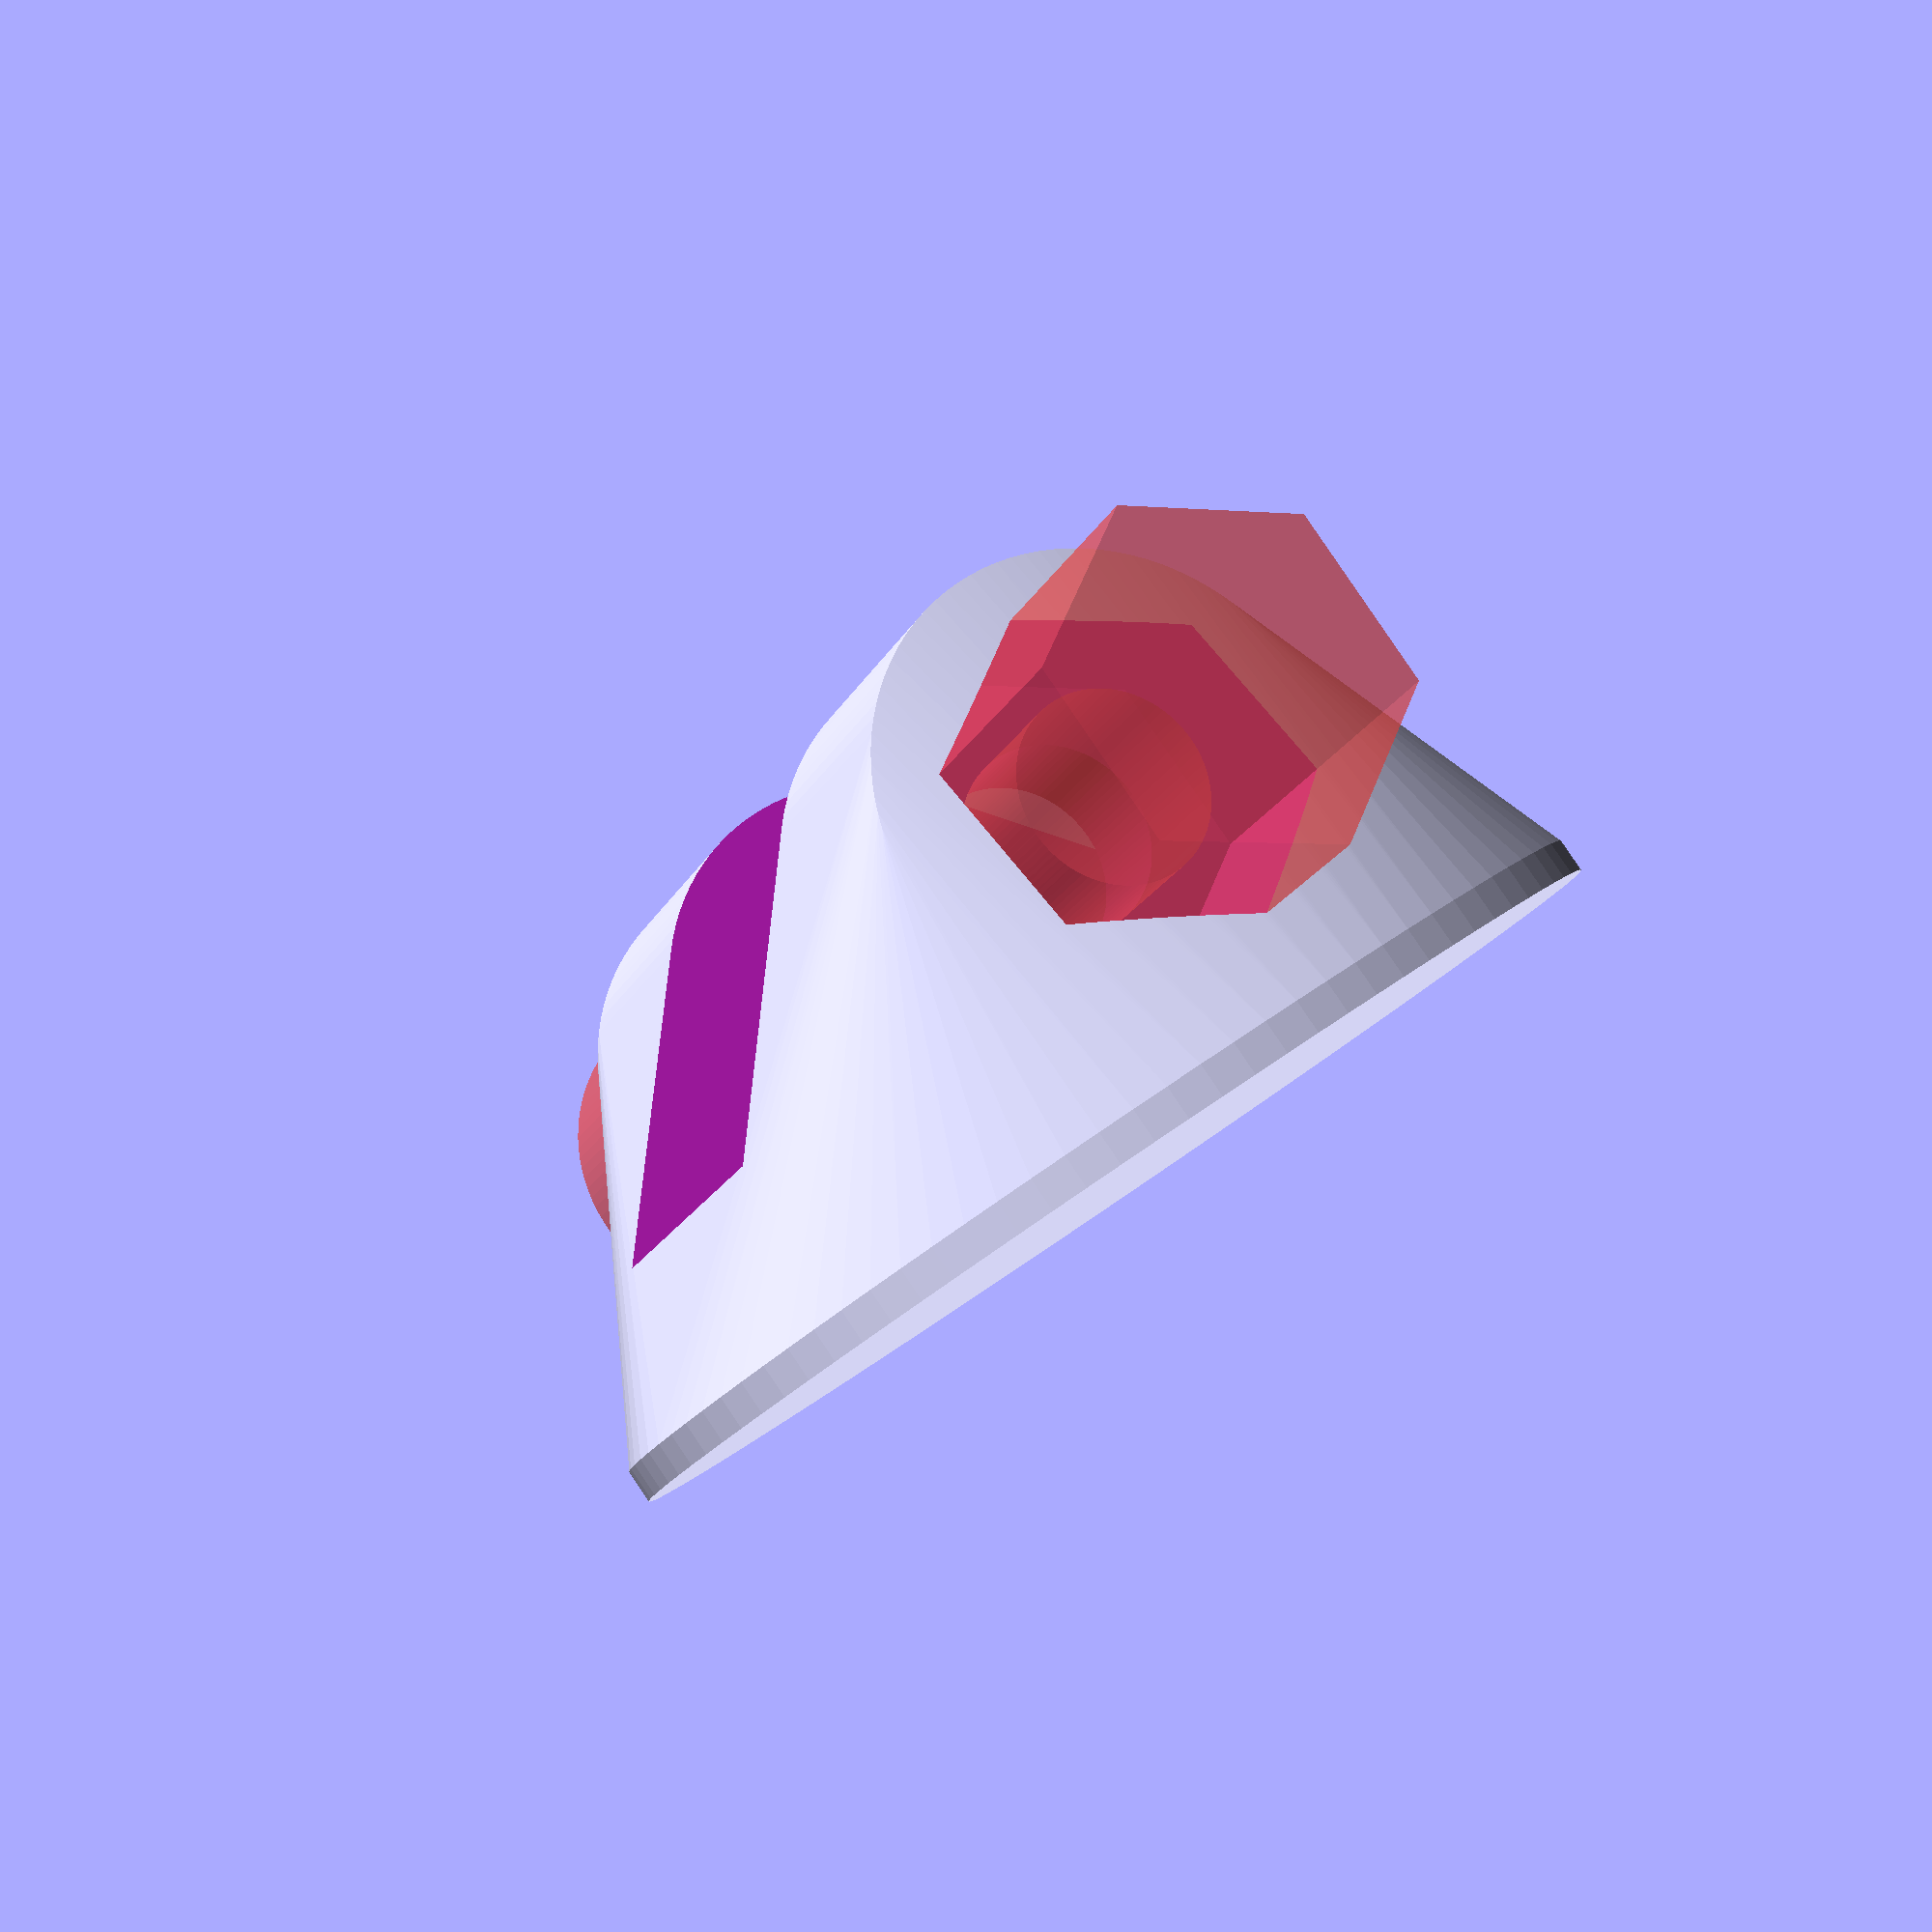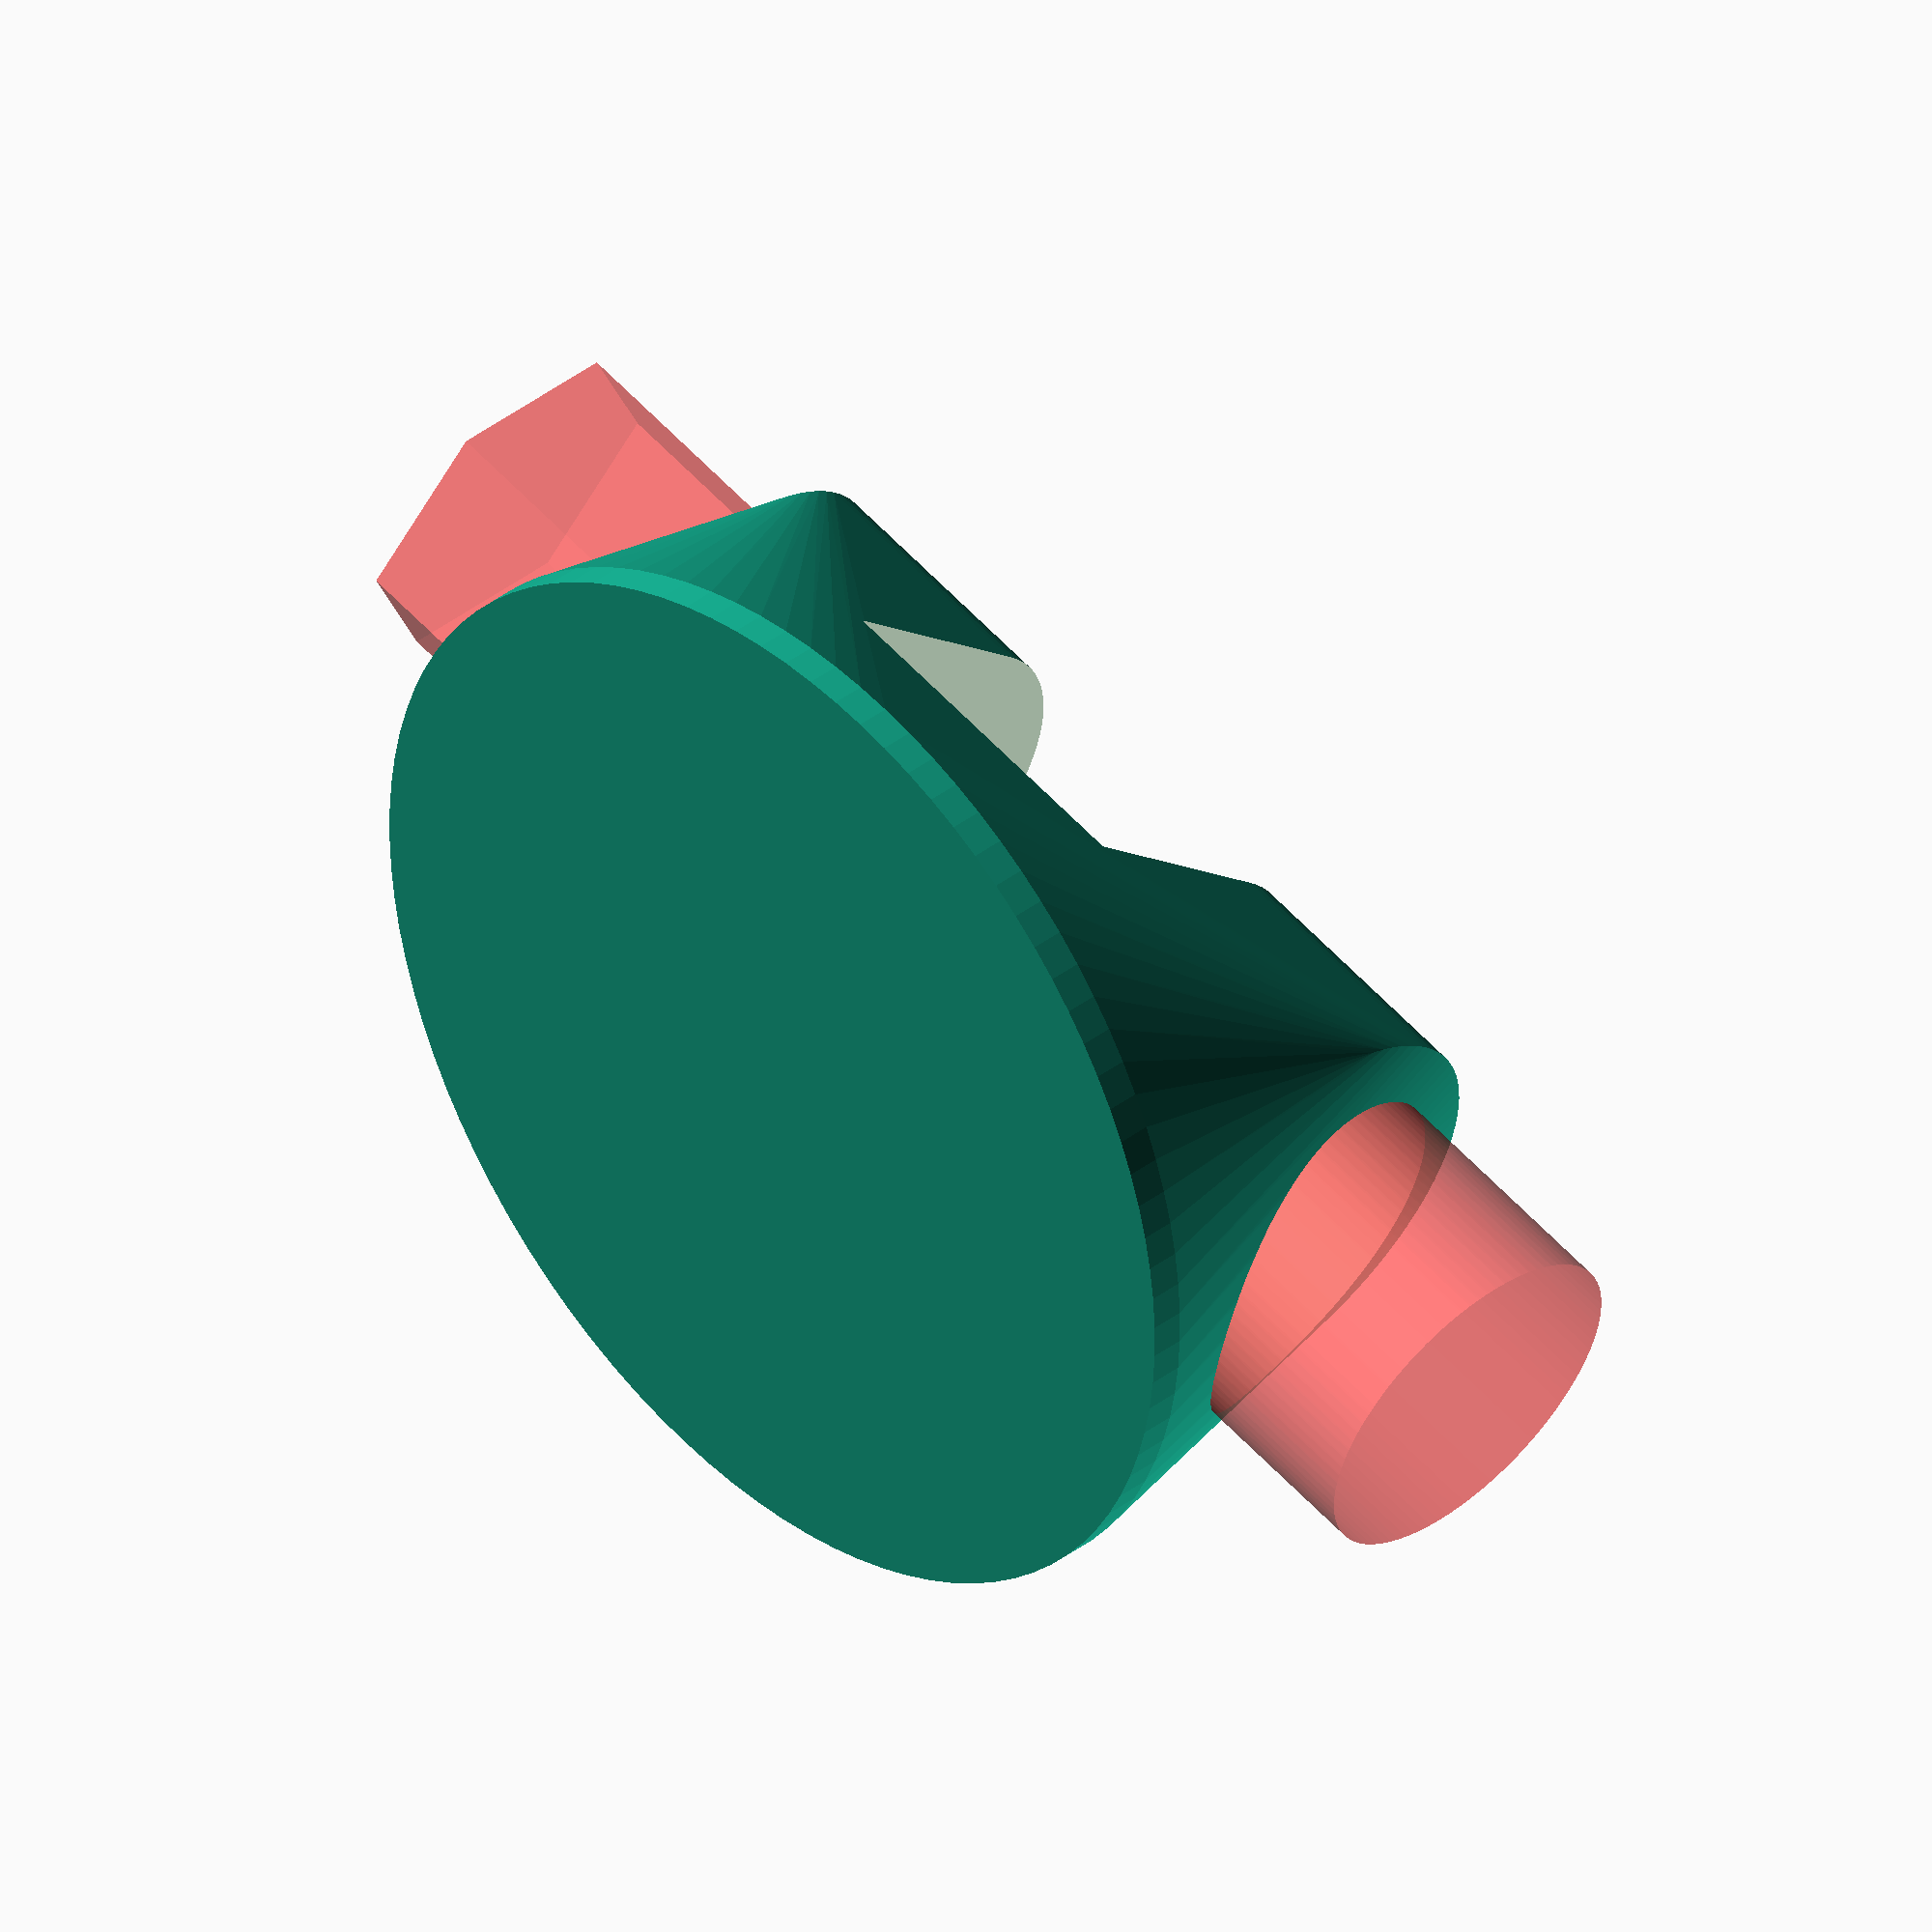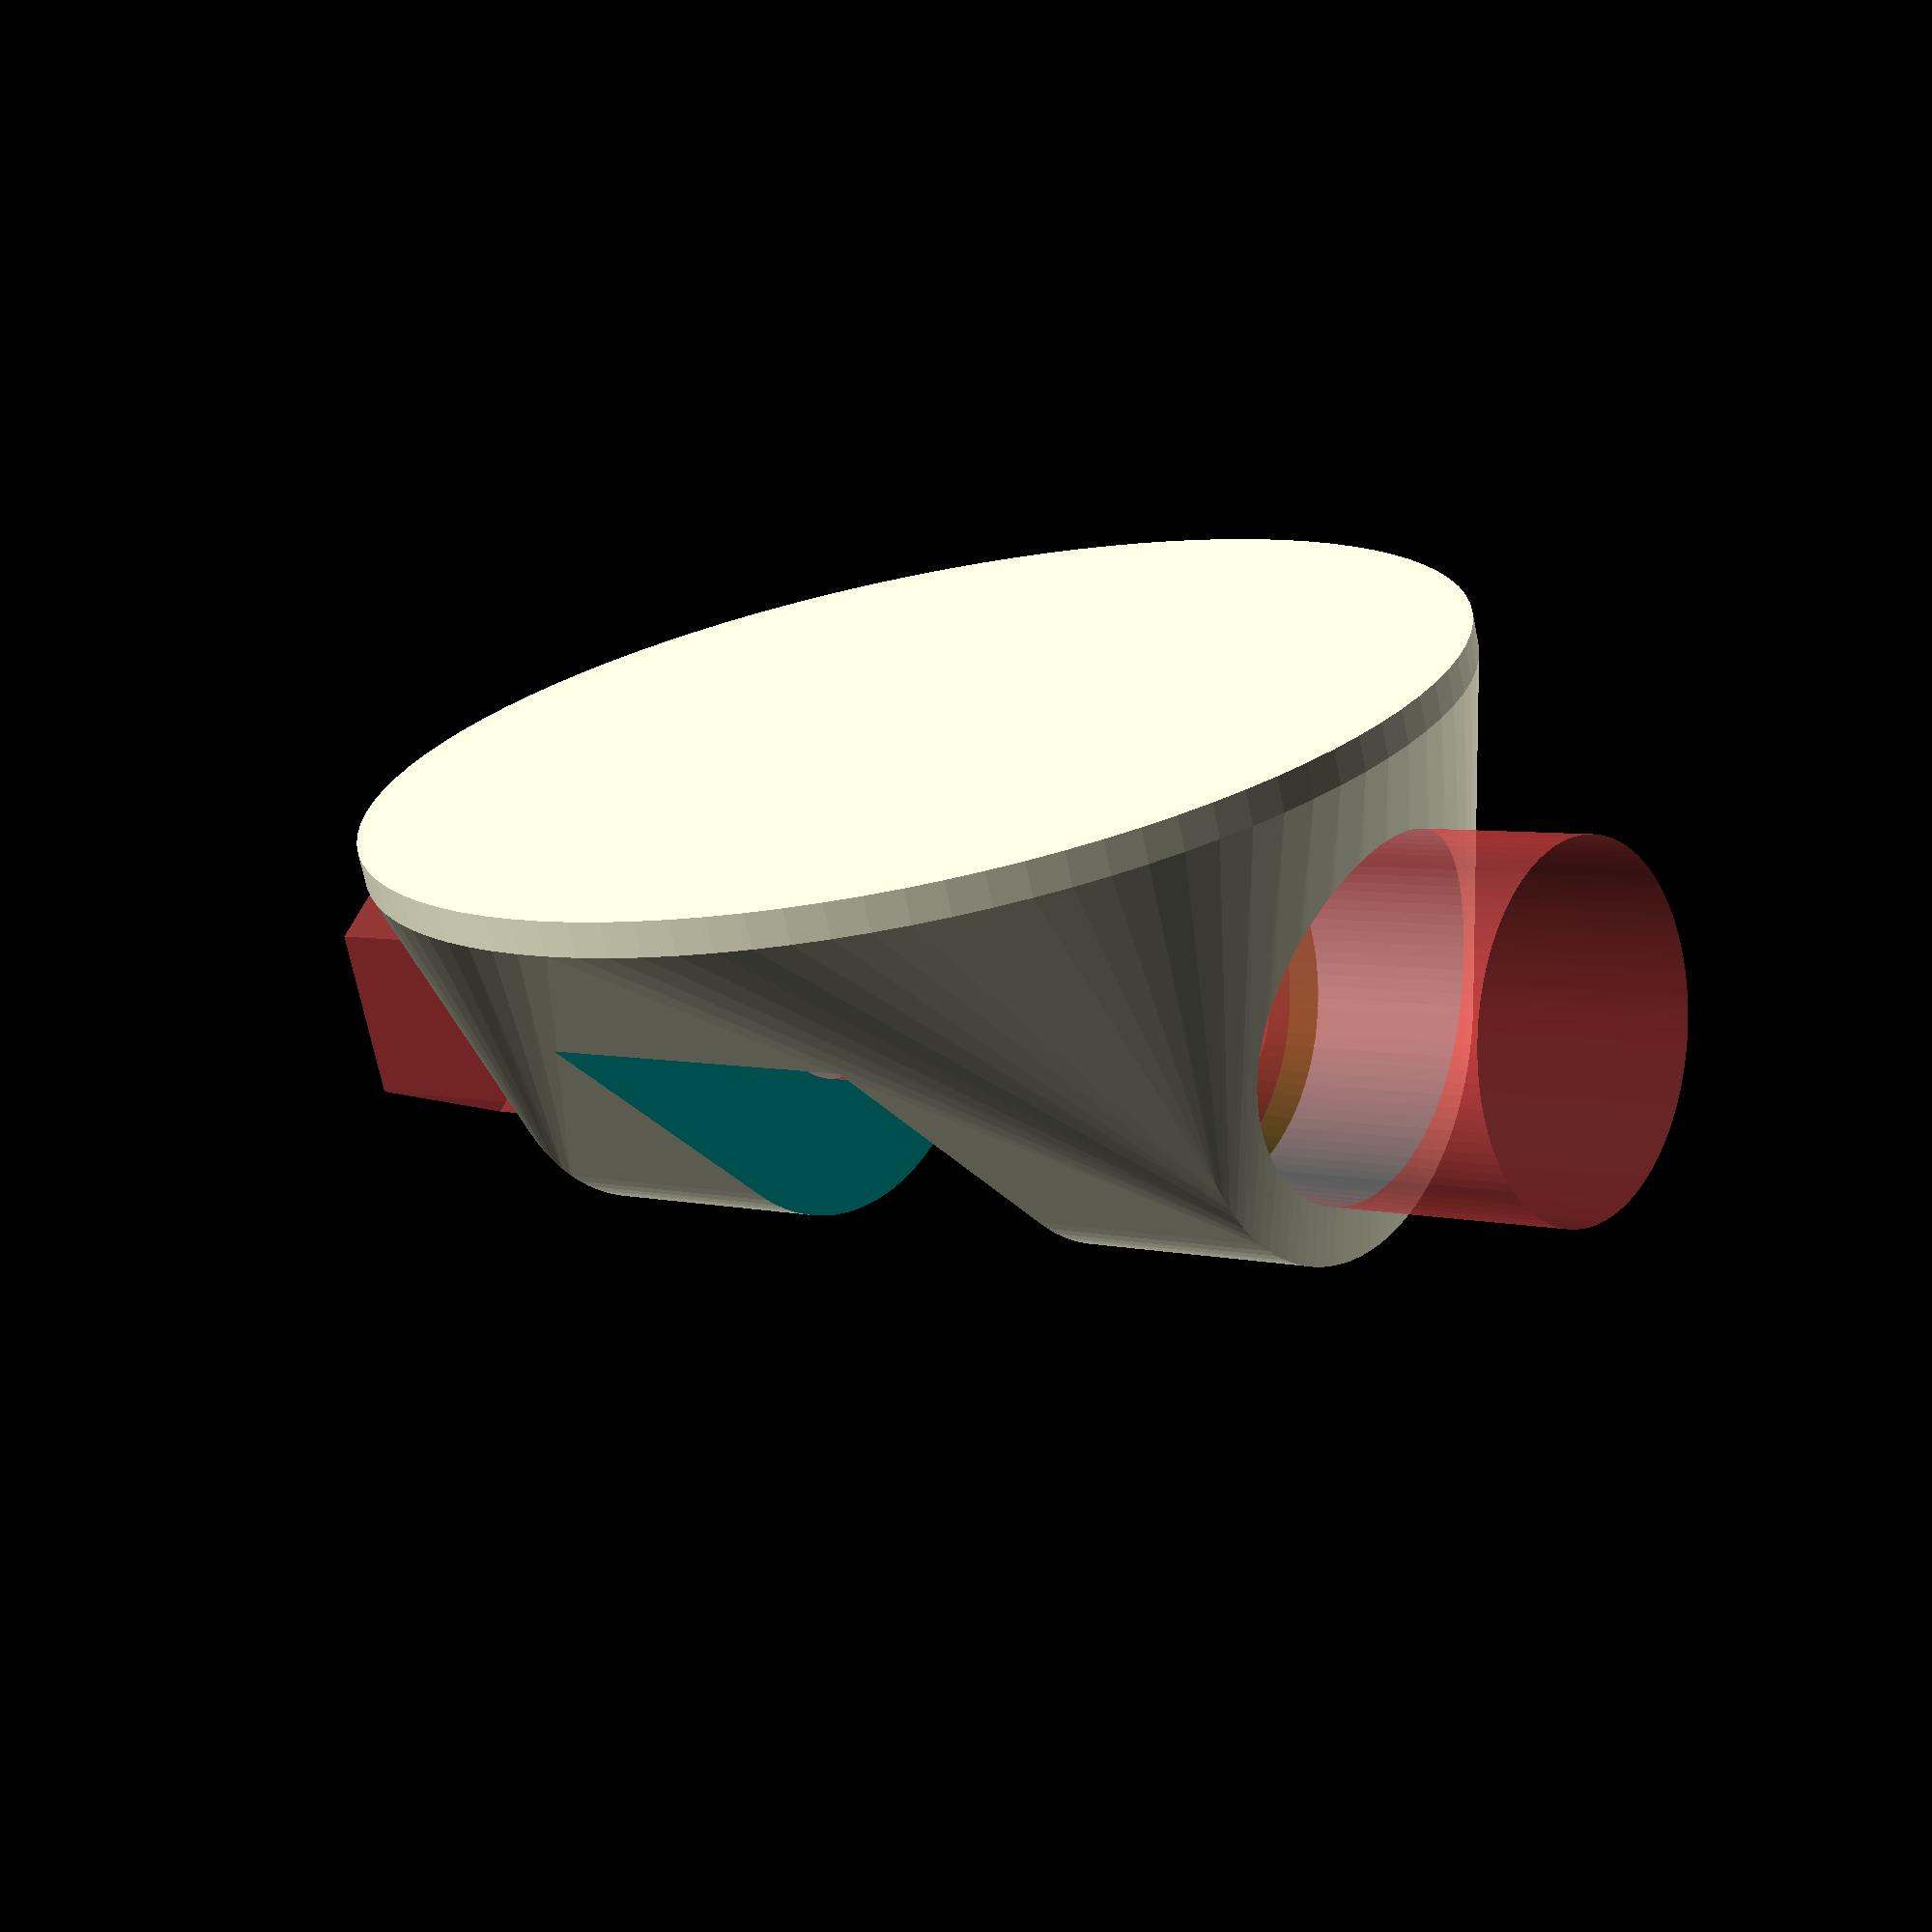
<openscad>
$fn=96;
epsilon=0.02;
m4_hex_dia = 8.1;
m4_hex_thick=3.2;

m3_hex_dia = 6.3;
m3_head_dia = m3_hex_dia;
m3_hex_thick=2.3;
m3_head_thick=m3_hex_thick;

m8_hex_dia = 15.6;
m8_head_dia = m8_hex_dia;
m8_hex_thick=6.3;
m8_head_thick=m8_hex_thick;
m8_washer_thickness=1.5;

pin_wall_thick=2;  // Wall around pin.

// mine.
pin_r=3.2;  // Radius of the pin measured.
pin_straight_len = 9;
pin_tip_len = 4;
pin_collar_r=6+0.5;

// vadda
/**/
pin_r = 8.6/2;
pin_straight_len = 12;
pin_tip_len = 8.5;
pin_collar_r=7+0.5;
/**/

hinge_wall=2.5;      // min. wall around hinge.
hinge_axis_r=4.1;    // Axis of the hinge axle.
hinge_axis_len = 32; // screw

// We need at least this much height to roll securely
// around the axis.
hinge_rotate_block_height=2 * (hinge_axis_r + hinge_wall);

// The depth is at least the height, but also influenced by
// the thickness of what sits above.
hinge_rotate_block_depth=max(hinge_rotate_block_height, 2 * (pin_r + pin_wall_thick));
hinge_rotate_block_width=2*(pin_r + pin_wall_thick);

// The radius the square rotate block consumes when rotating around
// its axis.
hinge_rotate_block_radius=sqrt(hinge_rotate_block_height*hinge_rotate_block_height
    + hinge_rotate_block_depth*hinge_rotate_block_depth)/2;
// The axis is high enough to let a bit room to rotate.
hinge_center_z = hinge_rotate_block_radius + 2;
		  
hinge_mount_block_thick=(hinge_axis_len + m8_head_thick - 2 * m8_washer_thickness - hinge_rotate_block_width)/2;

base_thick = 1.5;
base_dia = hinge_axis_len + m8_head_thick + 10;

// securing screw.
screw_length = 7;
screw_wall_thick = 0.5;
screw_offset = 3;

module m_screw(radius, hex_dia, hex_thick, head_dia, head_thick, slen, extension) {
    cylinder(r=radius, h=slen + epsilon);
    translate([0, 0, slen]) cylinder(r=head_dia/2, h=head_thick + extension);
    translate([0, 0, -extension]) cylinder(r=hex_dia/2, h=hex_thick + extension, $fn=6);
}

module screw_m4(slen, extension=0) {
    m_screw(4.4/2, m4_hex_dia, 2, 7, slen, extension);
}

module screw_m3(slen, extension=0) {
    m_screw(3.4/2, m3_hex_dia, m3_hex_thick, m3_head_dia, m3_head_thick, slen, extension);
}

module screw_m8(slen, extension=0) {
    m_screw(8.4/2, m8_hex_dia, m8_hex_thick, m8_head_dia, m8_head_thick, slen, extension);
}
module screw_m8_with_washer(slen, extension=0) {
    screw_m8(slen, extension);
    color("green") translate([0, 0, slen-m8_washer_thickness+epsilon]) cylinder(r=m8_head_dia/2, h=m8_washer_thickness);
}

module pin(d=2 * pin_r) {
    translate([0, 0, pin_tip_len-epsilon]) cylinder(r=d/2, h=3 * pin_straight_len);
    cylinder(r1=0, r2=d/2, h=pin_tip_len);  // pin.
    // collar:
    translate([0, 0, pin_tip_len + pin_straight_len - epsilon]) cylinder(r=pin_collar_r + epsilon, h=4);
}

module pin_holder(r=pin_r) {
    assign(block_h = hinge_rotate_block_height,
	   block_d = hinge_rotate_block_depth,
	   pin_outer_radius = r + pin_wall_thick,
           pin_height = pin_straight_len + pin_tip_len) {
	difference() {
	    hull() {
		translate([-(block_d)/2, -pin_outer_radius, 0]) cube([block_d, 2 * pin_outer_radius, block_h]); // hinge block
		translate([0, 0, block_h]) cylinder(h=pin_height, r=pin_outer_radius);  // main cylinde
		translate([0, 0, block_h + pin_height - 2]) cylinder(h=2, r=pin_collar_r);
		translate([0, 0, block_h + pin_tip_len + screw_offset]) rotate([0, 90, 0]) cylinder(r=m3_hex_dia/2 + screw_wall_thick, h=screw_length + pin_r);
	    }
	    #translate([0, 0, block_h]) pin(d=2*r);  // make space for the pin
	    #translate([pin_r, 0, block_h + pin_tip_len + screw_offset]) rotate([0, 90, 0]) screw_m3(screw_length, 3); // space for screw
	    translate([0, 30, block_h/2]) rotate([90, 0, 0]) cylinder(r=hinge_axis_r, h=60); // hinge hole
	}
    }
}

module baseplate(dist=hinge_rotate_block_width + 2*m8_washer_thickness) {
    difference() {
	hull() {
	    // We want the mount blocks blend in with the base-plate
	    cylinder(r=base_dia/2 , h=base_thick);
	    translate([dist/2, 0, hinge_center_z + base_thick]) rotate([0, 90, 0]) cylinder(r=m8_hex_dia/2 + hinge_wall, h=hinge_mount_block_thick);
	    translate([-dist/2, 0, hinge_center_z + base_thick]) rotate([0, -90, 0]) cylinder(r=m8_hex_dia/2 + hinge_wall, h=hinge_mount_block_thick);
	}

	// We substract the space the rotating block would need.
	translate([-dist/2, 0, hinge_center_z + base_thick]) scale([1, 1.5, 1]) rotate([0, 90, 0]) cylinder(r=hinge_center_z, h=dist);

	// .. also the space above the axis should generally be free.
	translate([-dist/2, -base_dia/2, hinge_center_z + base_thick - hinge_axis_r]) cube([dist, base_dia, base_dia]);


	// On the side with the screwhead, we want to have one washer
	#translate([-(hinge_axis_len + m8_head_thick)/2, 0, base_thick + hinge_center_z]) rotate([0, 90, 0]) screw_m8_with_washer(hinge_axis_len, 12);
    }    
}

module display_mount() {
    baseplate();
    color("red") translate([0, 0, base_thick + hinge_center_z - hinge_rotate_block_height/2]) rotate([0, 0, 90]) pin_holder();
}

module print_endpin_holder() {
    baseplate();
    translate([0, base_dia/2 + 10, 0]) rotate([0, 0, -90]) pin_holder(r=pin_r);
}

module xray() {
    difference() {
	baseplate();
	translate([0, 0, 22]) cube([50, 50, 20], center=true);
    }
}

//xray();
baseplate();
//display_mount();
//print_endpin_holder();
//pin_holder(r=pin_r);
//screw_m4(screw_length);
//translate([pin_r, 0, 0]) rotate([0, 90, 0]) screw_m4(screw_length);
</openscad>
<views>
elev=275.5 azim=65.3 roll=146.0 proj=p view=solid
elev=140.4 azim=346.7 roll=313.4 proj=o view=wireframe
elev=251.2 azim=322.4 roll=348.4 proj=p view=wireframe
</views>
